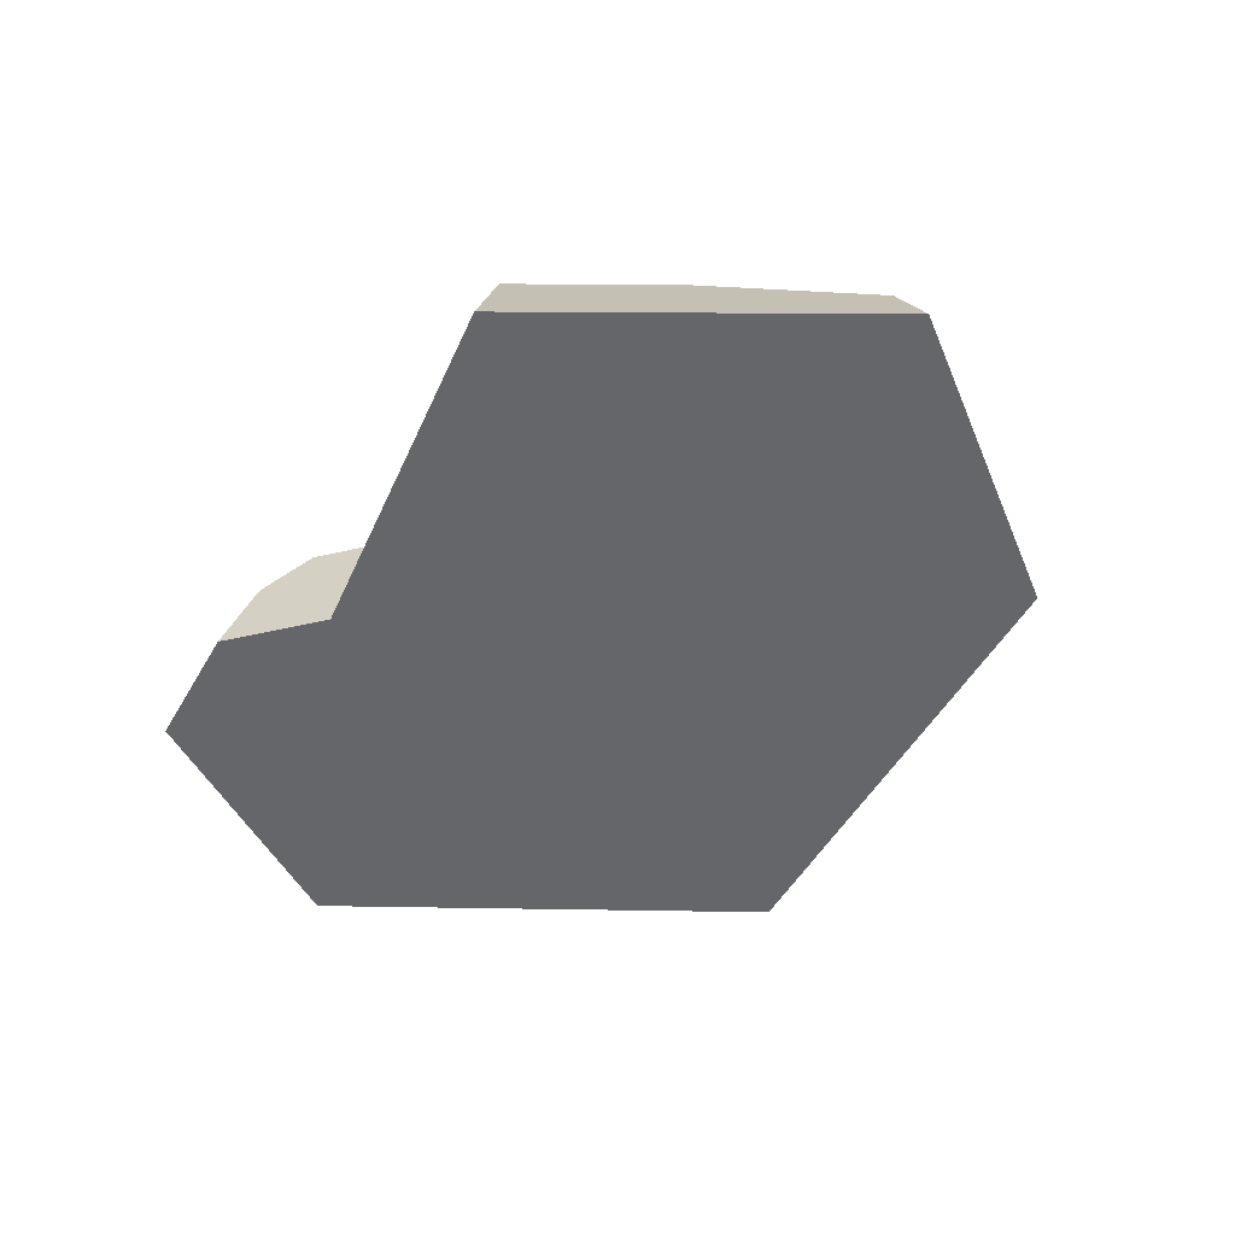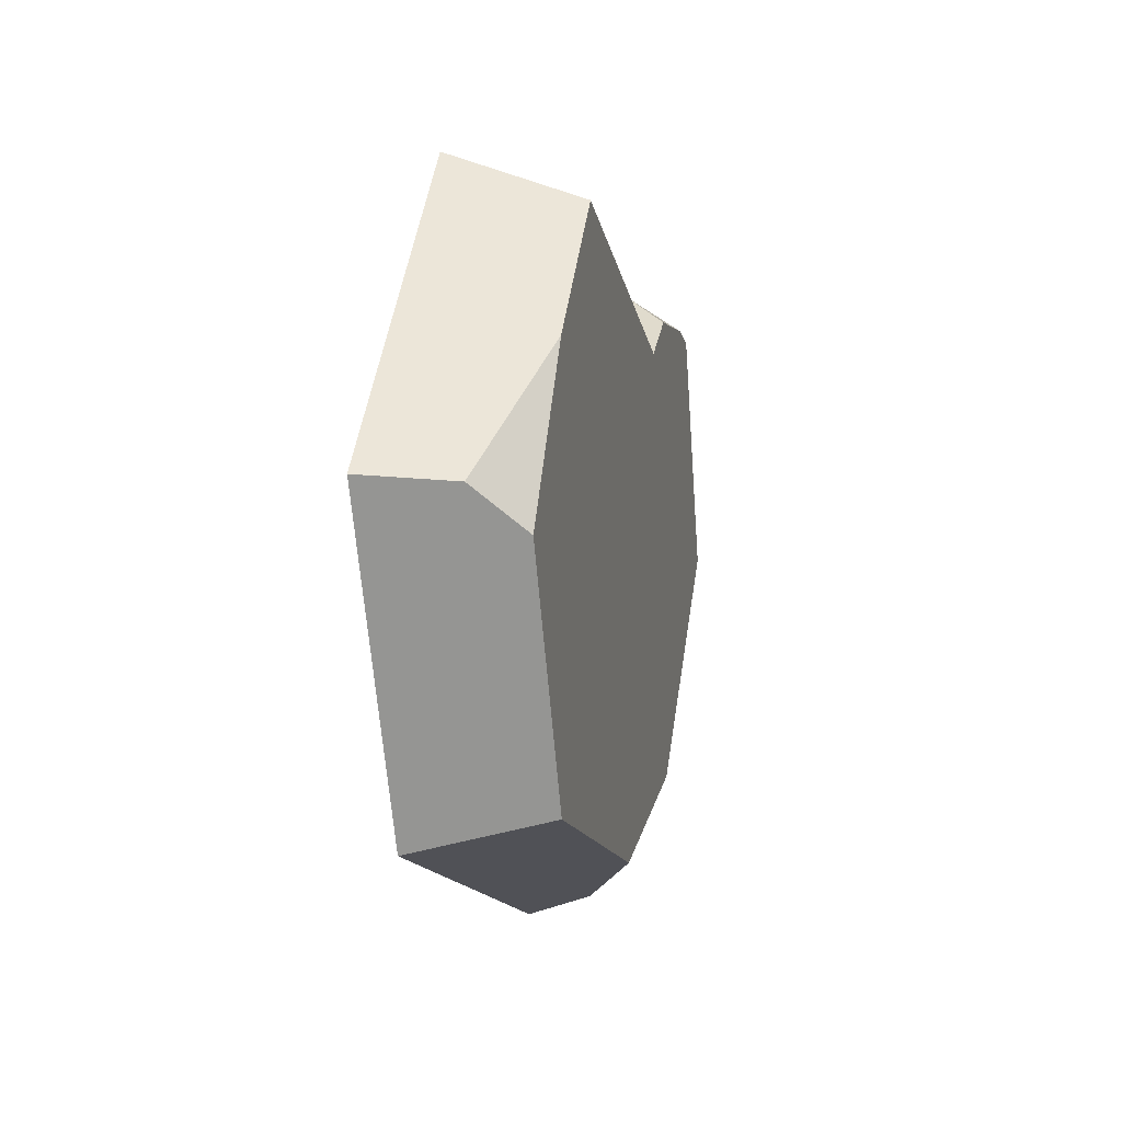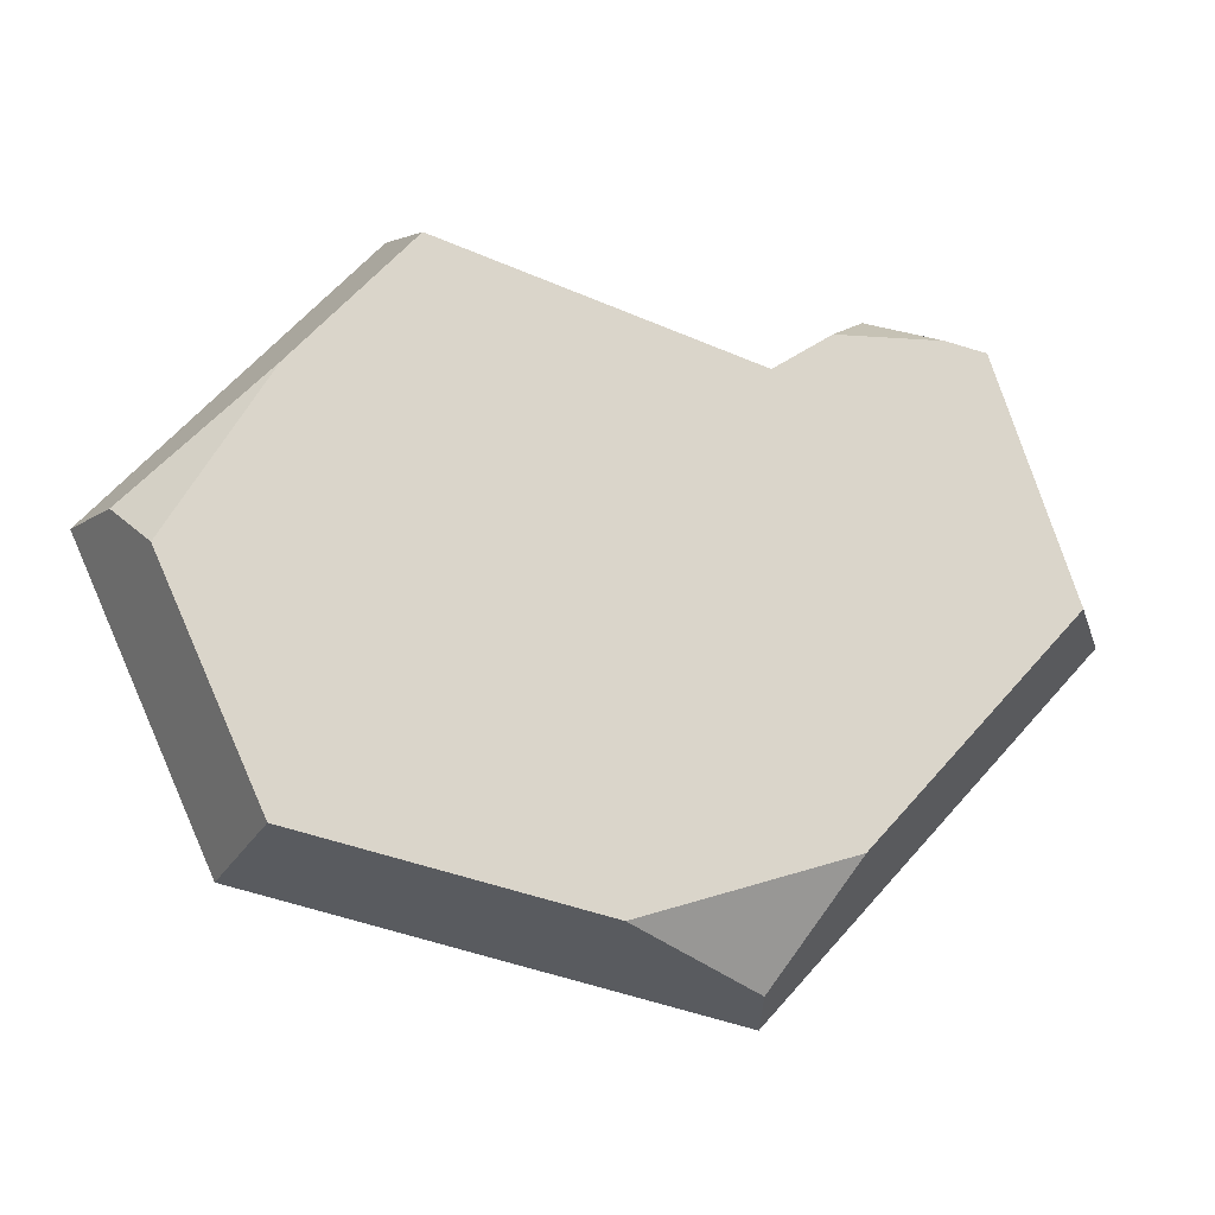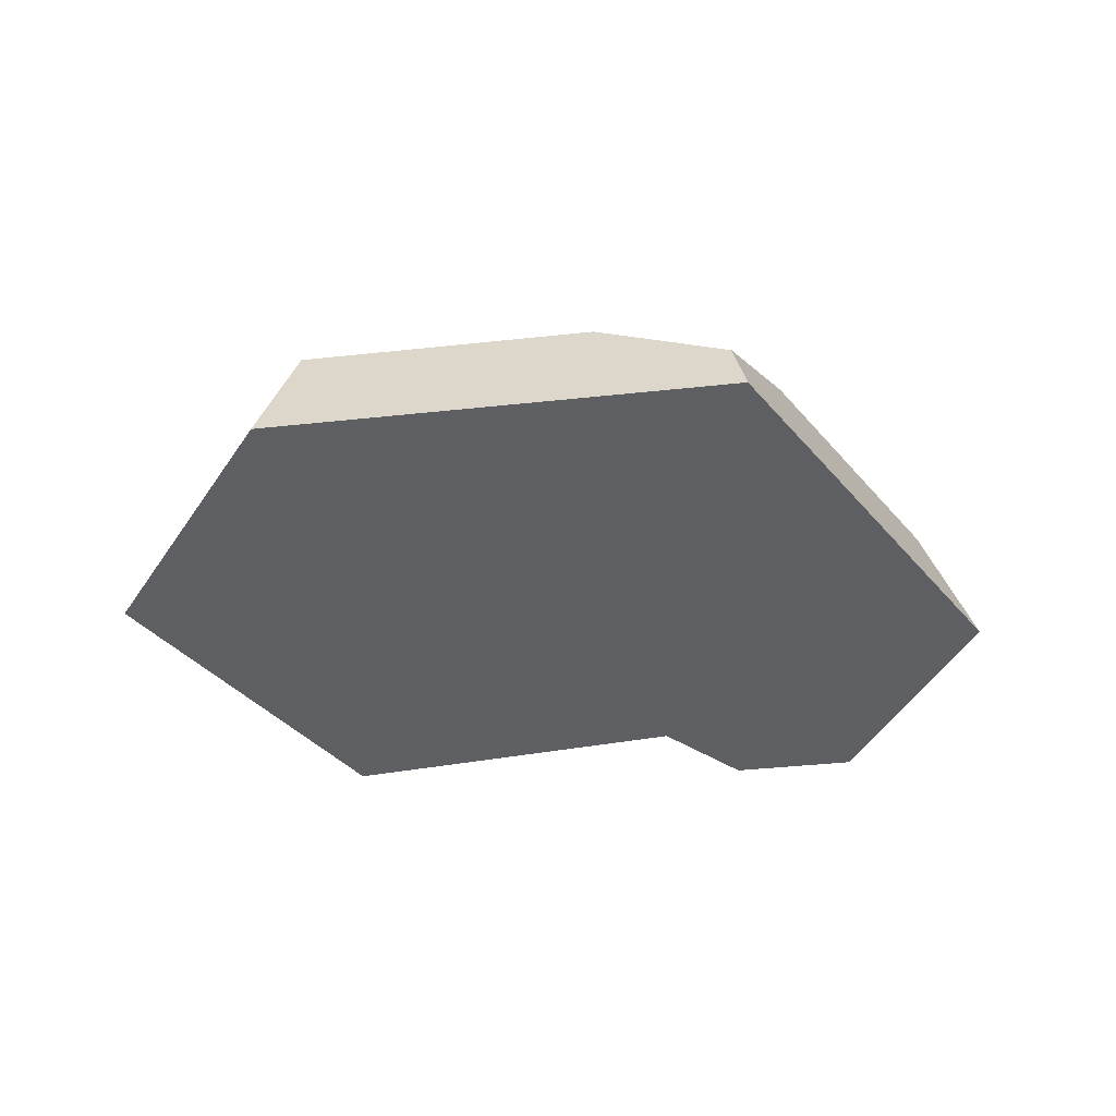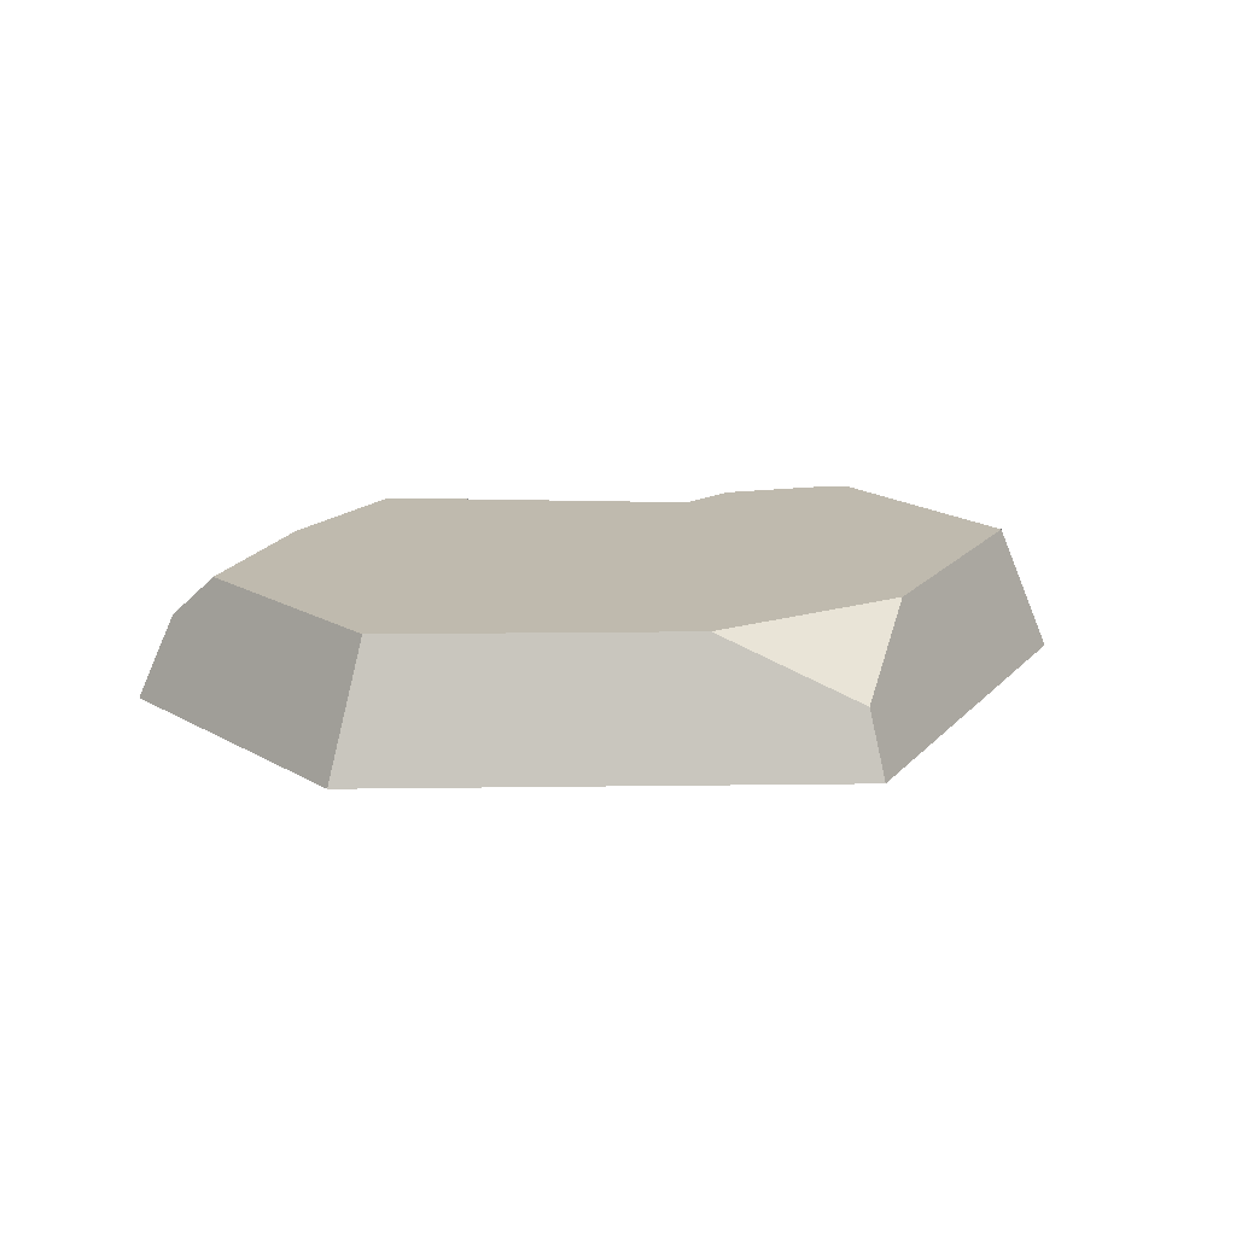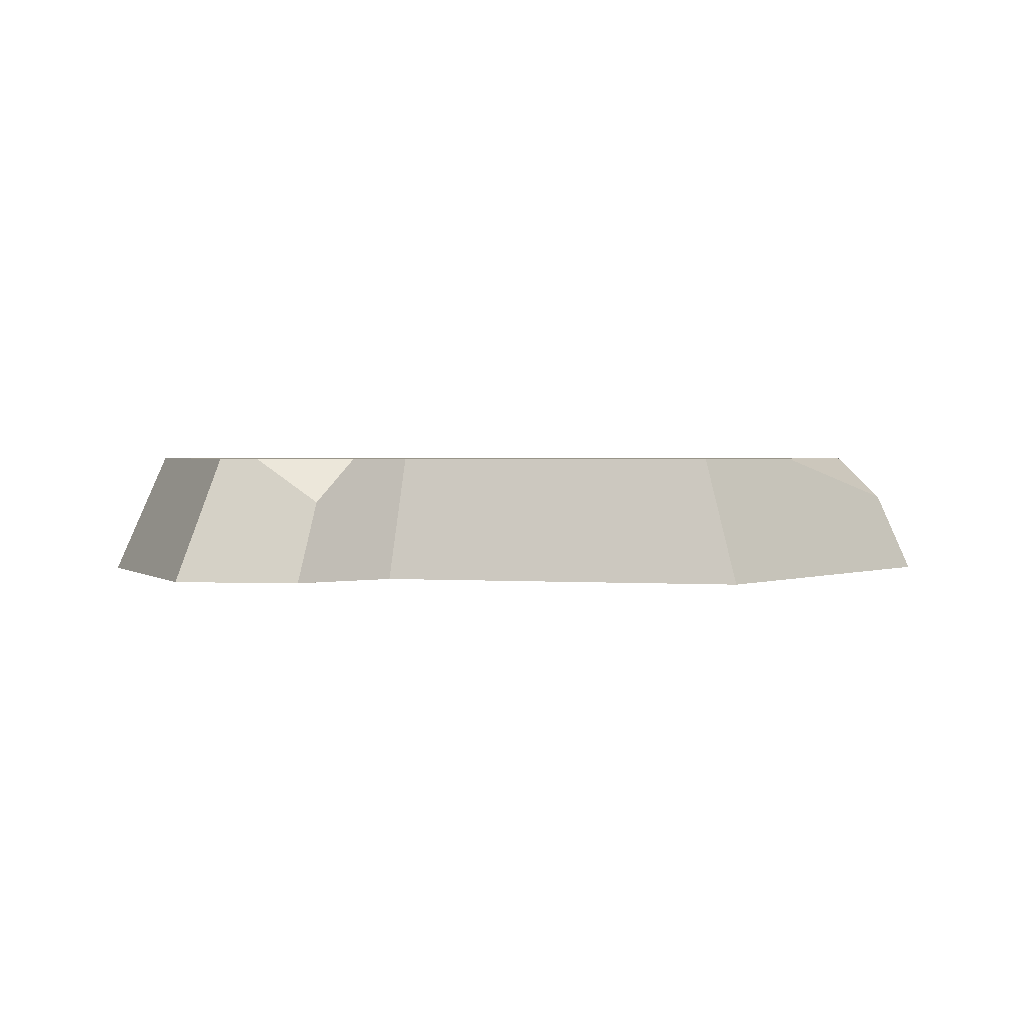
<metadata>
{"format":"obj","ext":"obj","renderer":"f3d","projection":"perspective","resolution":1024,"background":"white","views":[{"elev":-51.8,"azim":46.6,"up":"+Y"},{"elev":0.3,"azim":102.4,"up":"+Z"},{"elev":-15.4,"azim":171.0,"up":"+Z"},{"elev":-39.8,"azim":173.7,"up":"+Y"},{"elev":15.7,"azim":164.4,"up":"+Y"},{"elev":1.7,"azim":-5.4,"up":"+Y"}]}
</metadata>
<code>
g stone_smallFlatC
v -0.2352 0 -0.0007107
v -0.207 0.06494 -0.0006255
v -0.1906 0 0.1328
v -0.1677 0.06494 0.1169
v -0.07216 0 -0.1802
v 0.1659 0 -0.1209
v -0.06783 0.03247 -0.1694
v 0.146 0.06494 -0.1064
v -0.002409 0.06494 -0.1434
v -0.09666 0.06494 0.1217
v -0.1165 0.04195 0.1373
v -0.1483 0.06494 0.1217
v 0.2352 0 0.03461
v 0.09926 0 0.1802
v -0.07765 0 0.1177
v -0.1263 0 0.1488
v -0.06833 0.06494 0.1036
v 0.217 0.04195 0.03193
v 0.1472 0.06494 0.09451
v 0.08735 0.06494 0.1586
v 0.1984 0.06494 0.01114
v -0.1058 0.06494 -0.112
f 3 2 1
f 2 3 4
f 7 6 5
f 6 7 8
f 8 7 9
f 12 11 10
f 14 6 13
f 6 14 5
f 5 14 15
f 5 15 1
f 1 15 16
f 1 16 3
f 17 16 15
f 16 17 11
f 11 17 10
f 19 13 18
f 13 19 14
f 14 19 20
f 19 18 21
f 22 9 7
f 1 7 5
f 7 1 22
f 22 1 2
f 14 17 15
f 17 14 20
f 8 19 21
f 19 8 20
f 20 8 9
f 20 9 17
f 17 9 22
f 17 22 10
f 10 22 12
f 12 22 2
f 12 2 4
f 8 13 6
f 13 8 21
f 13 21 18
f 11 3 16
f 3 11 4
f 4 11 12

</code>
